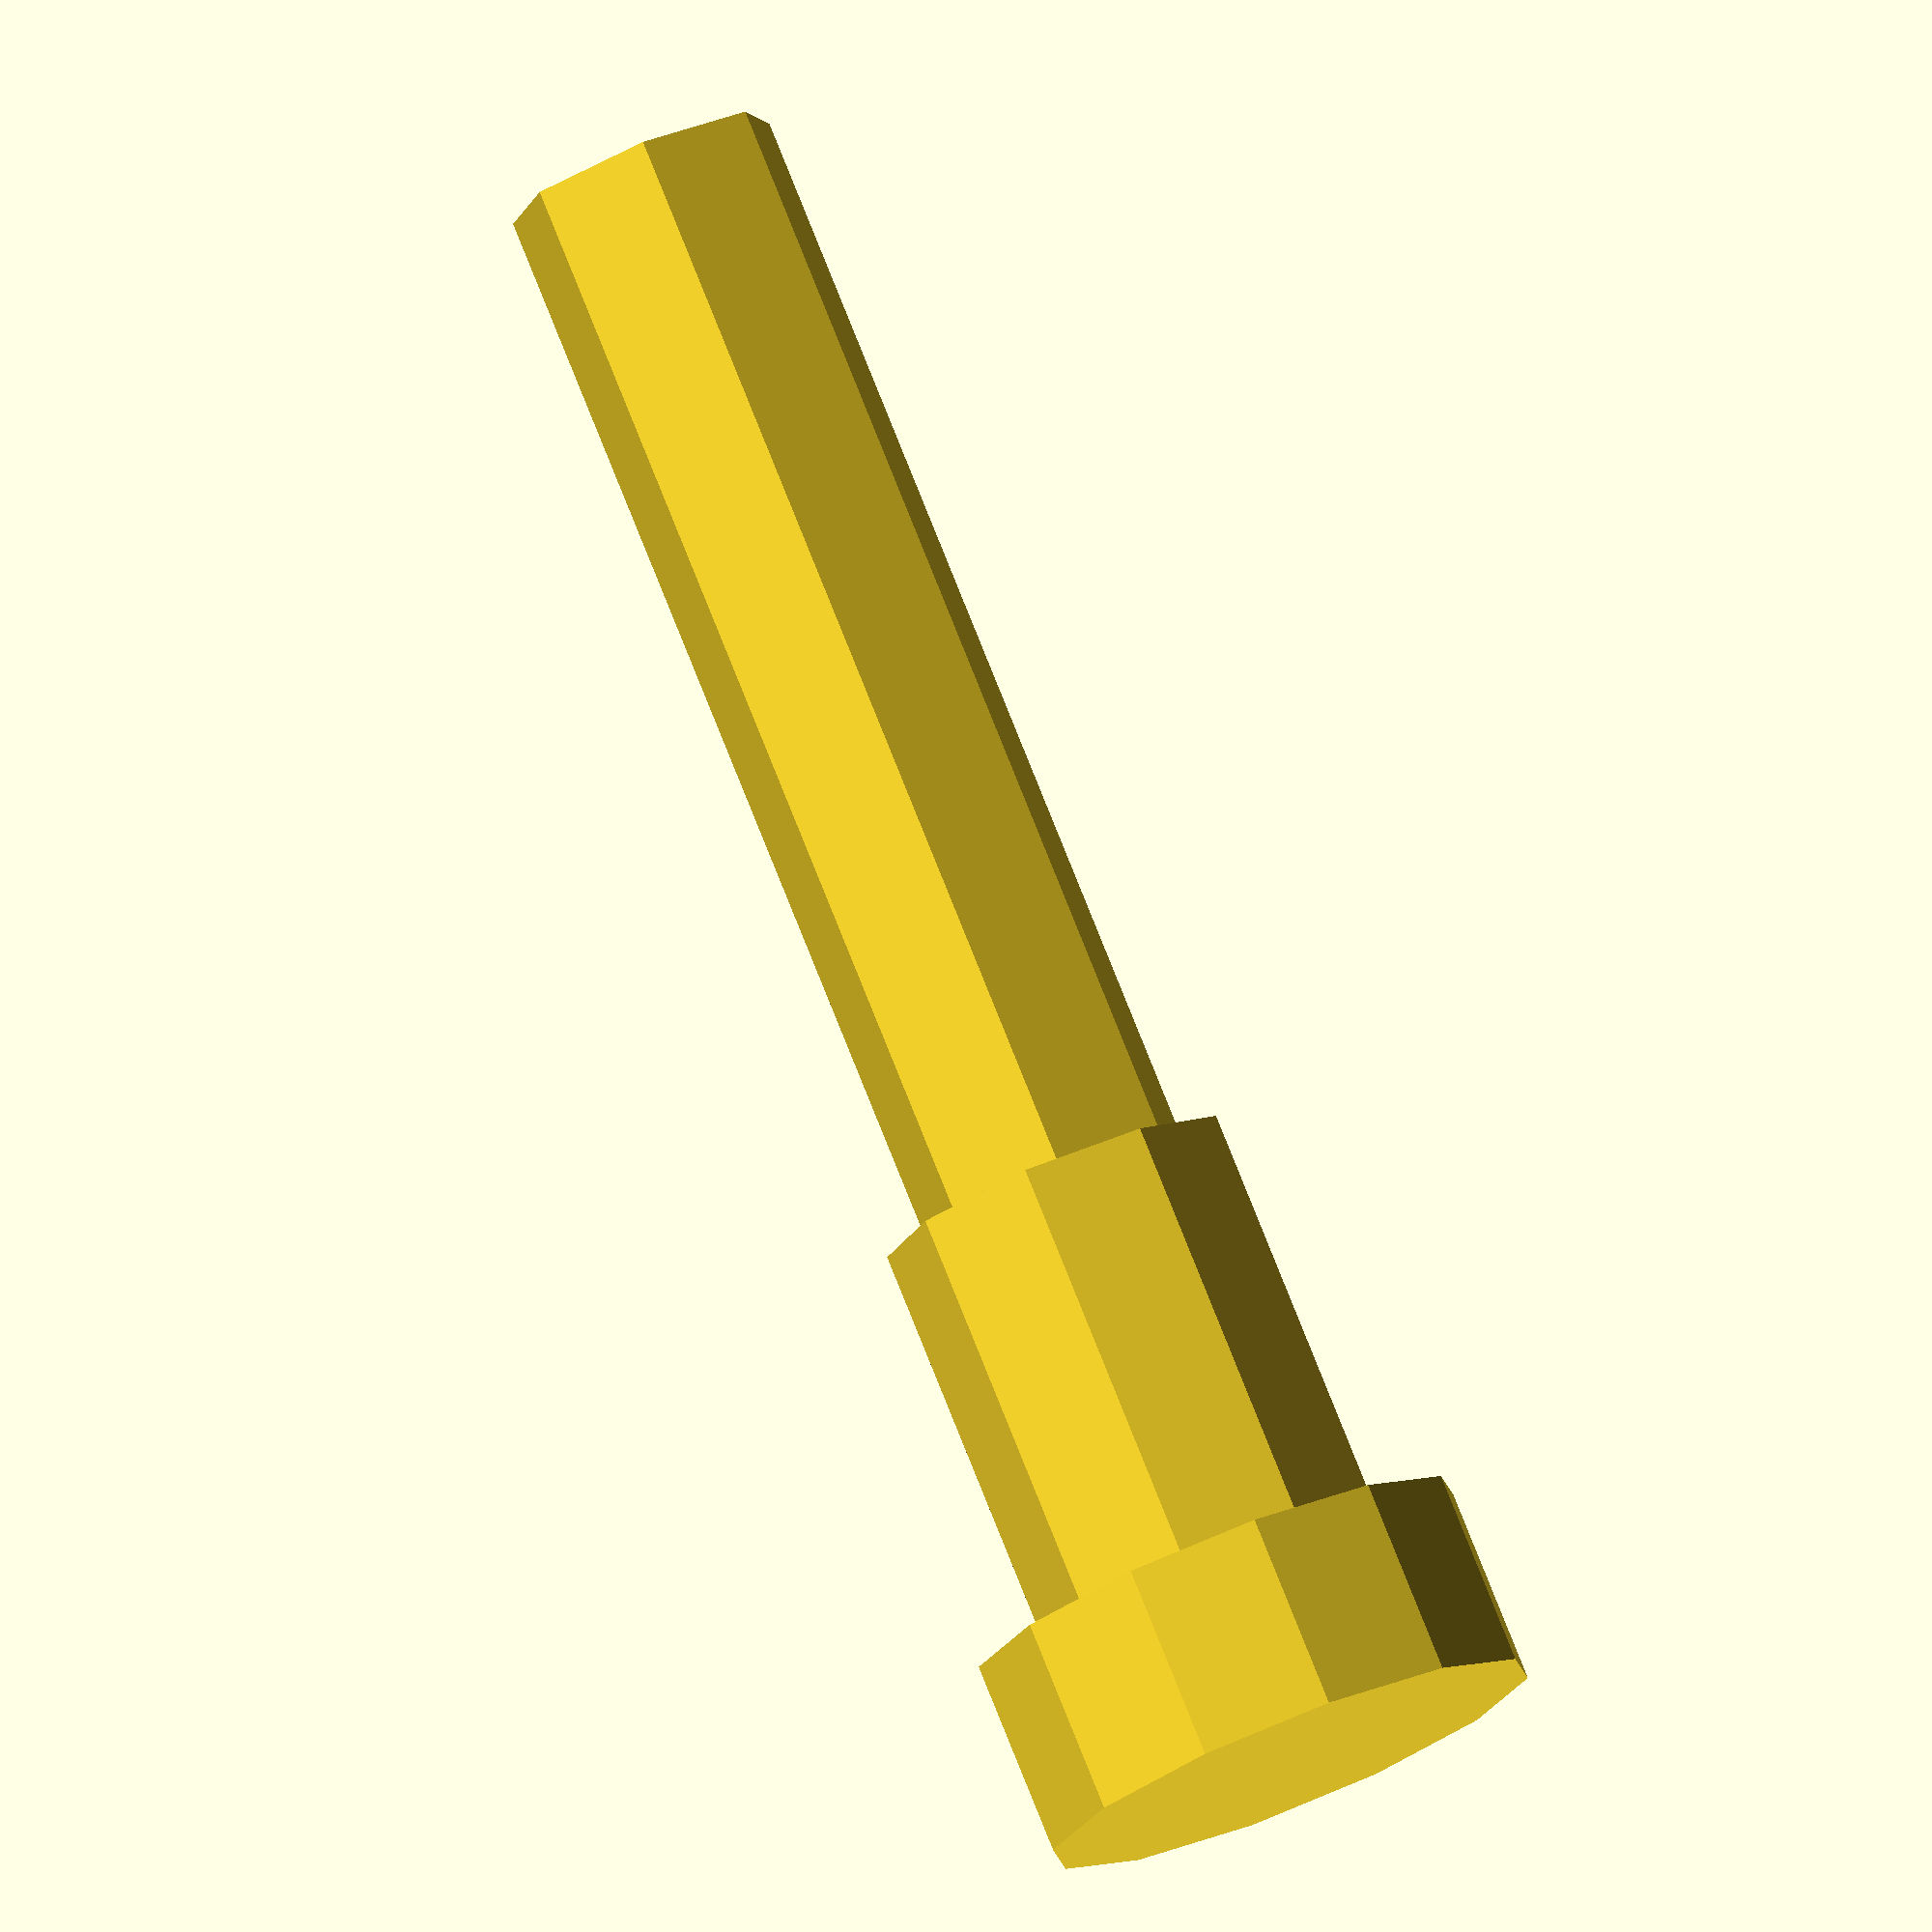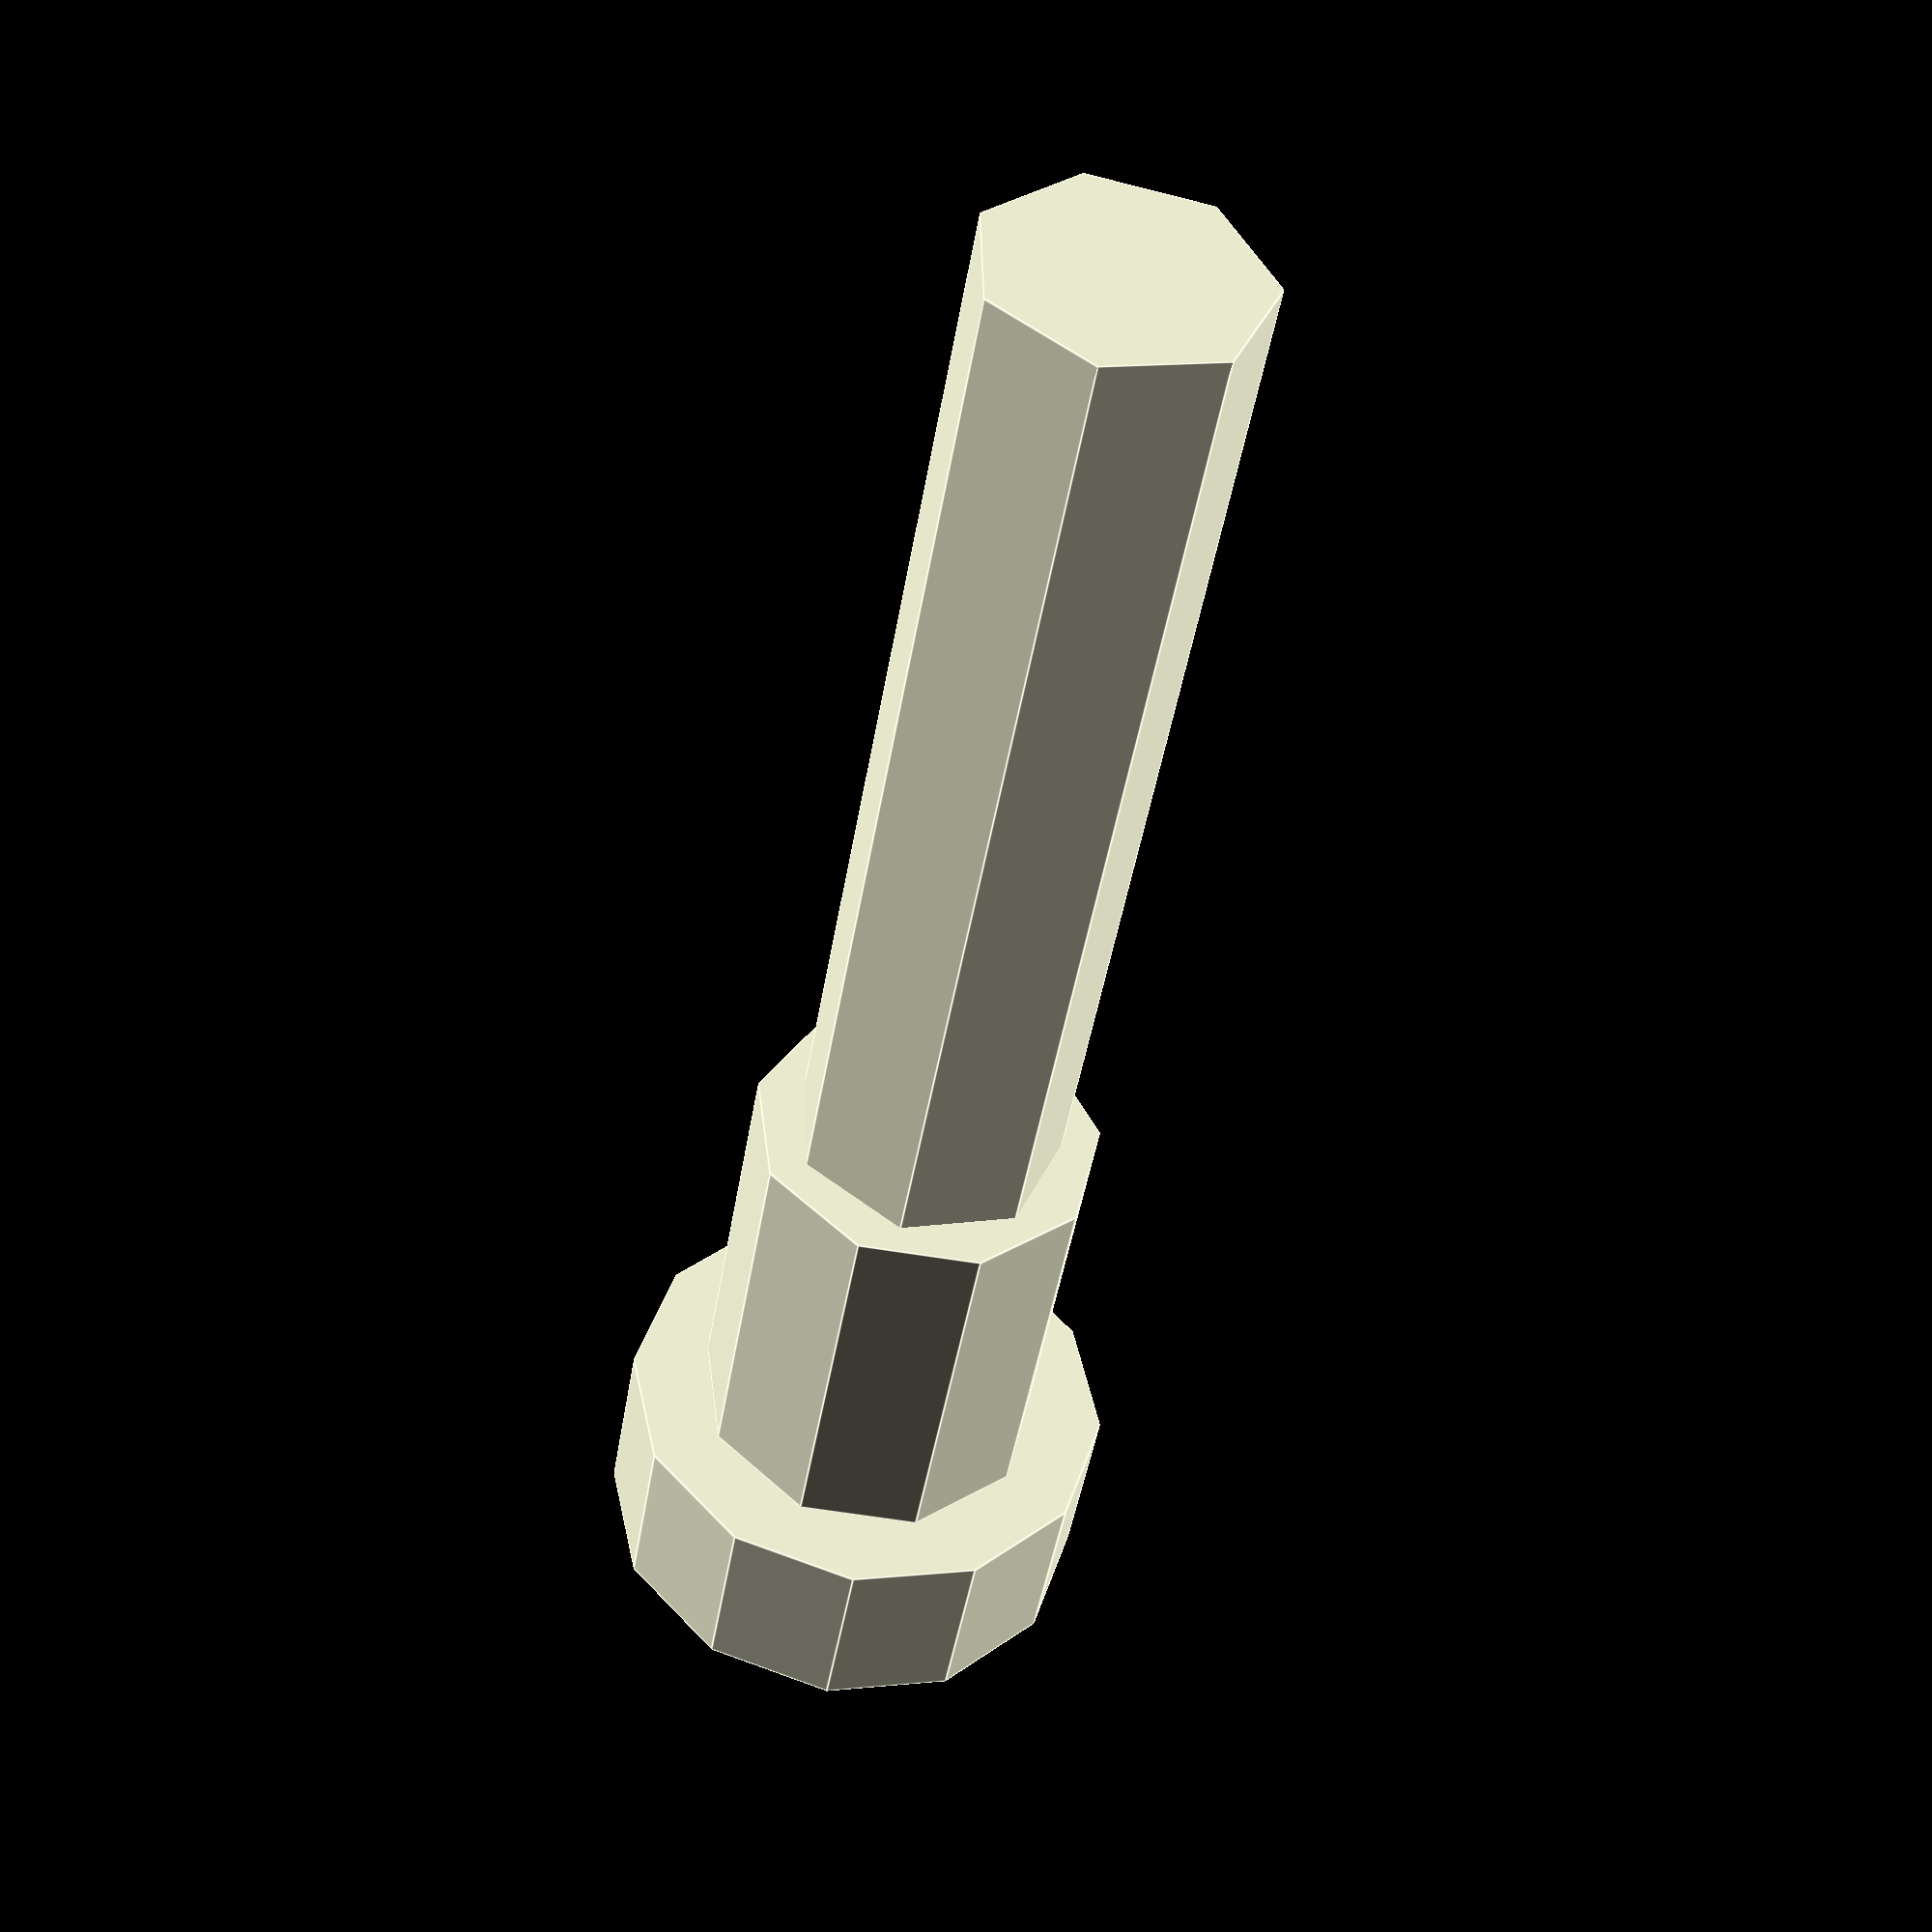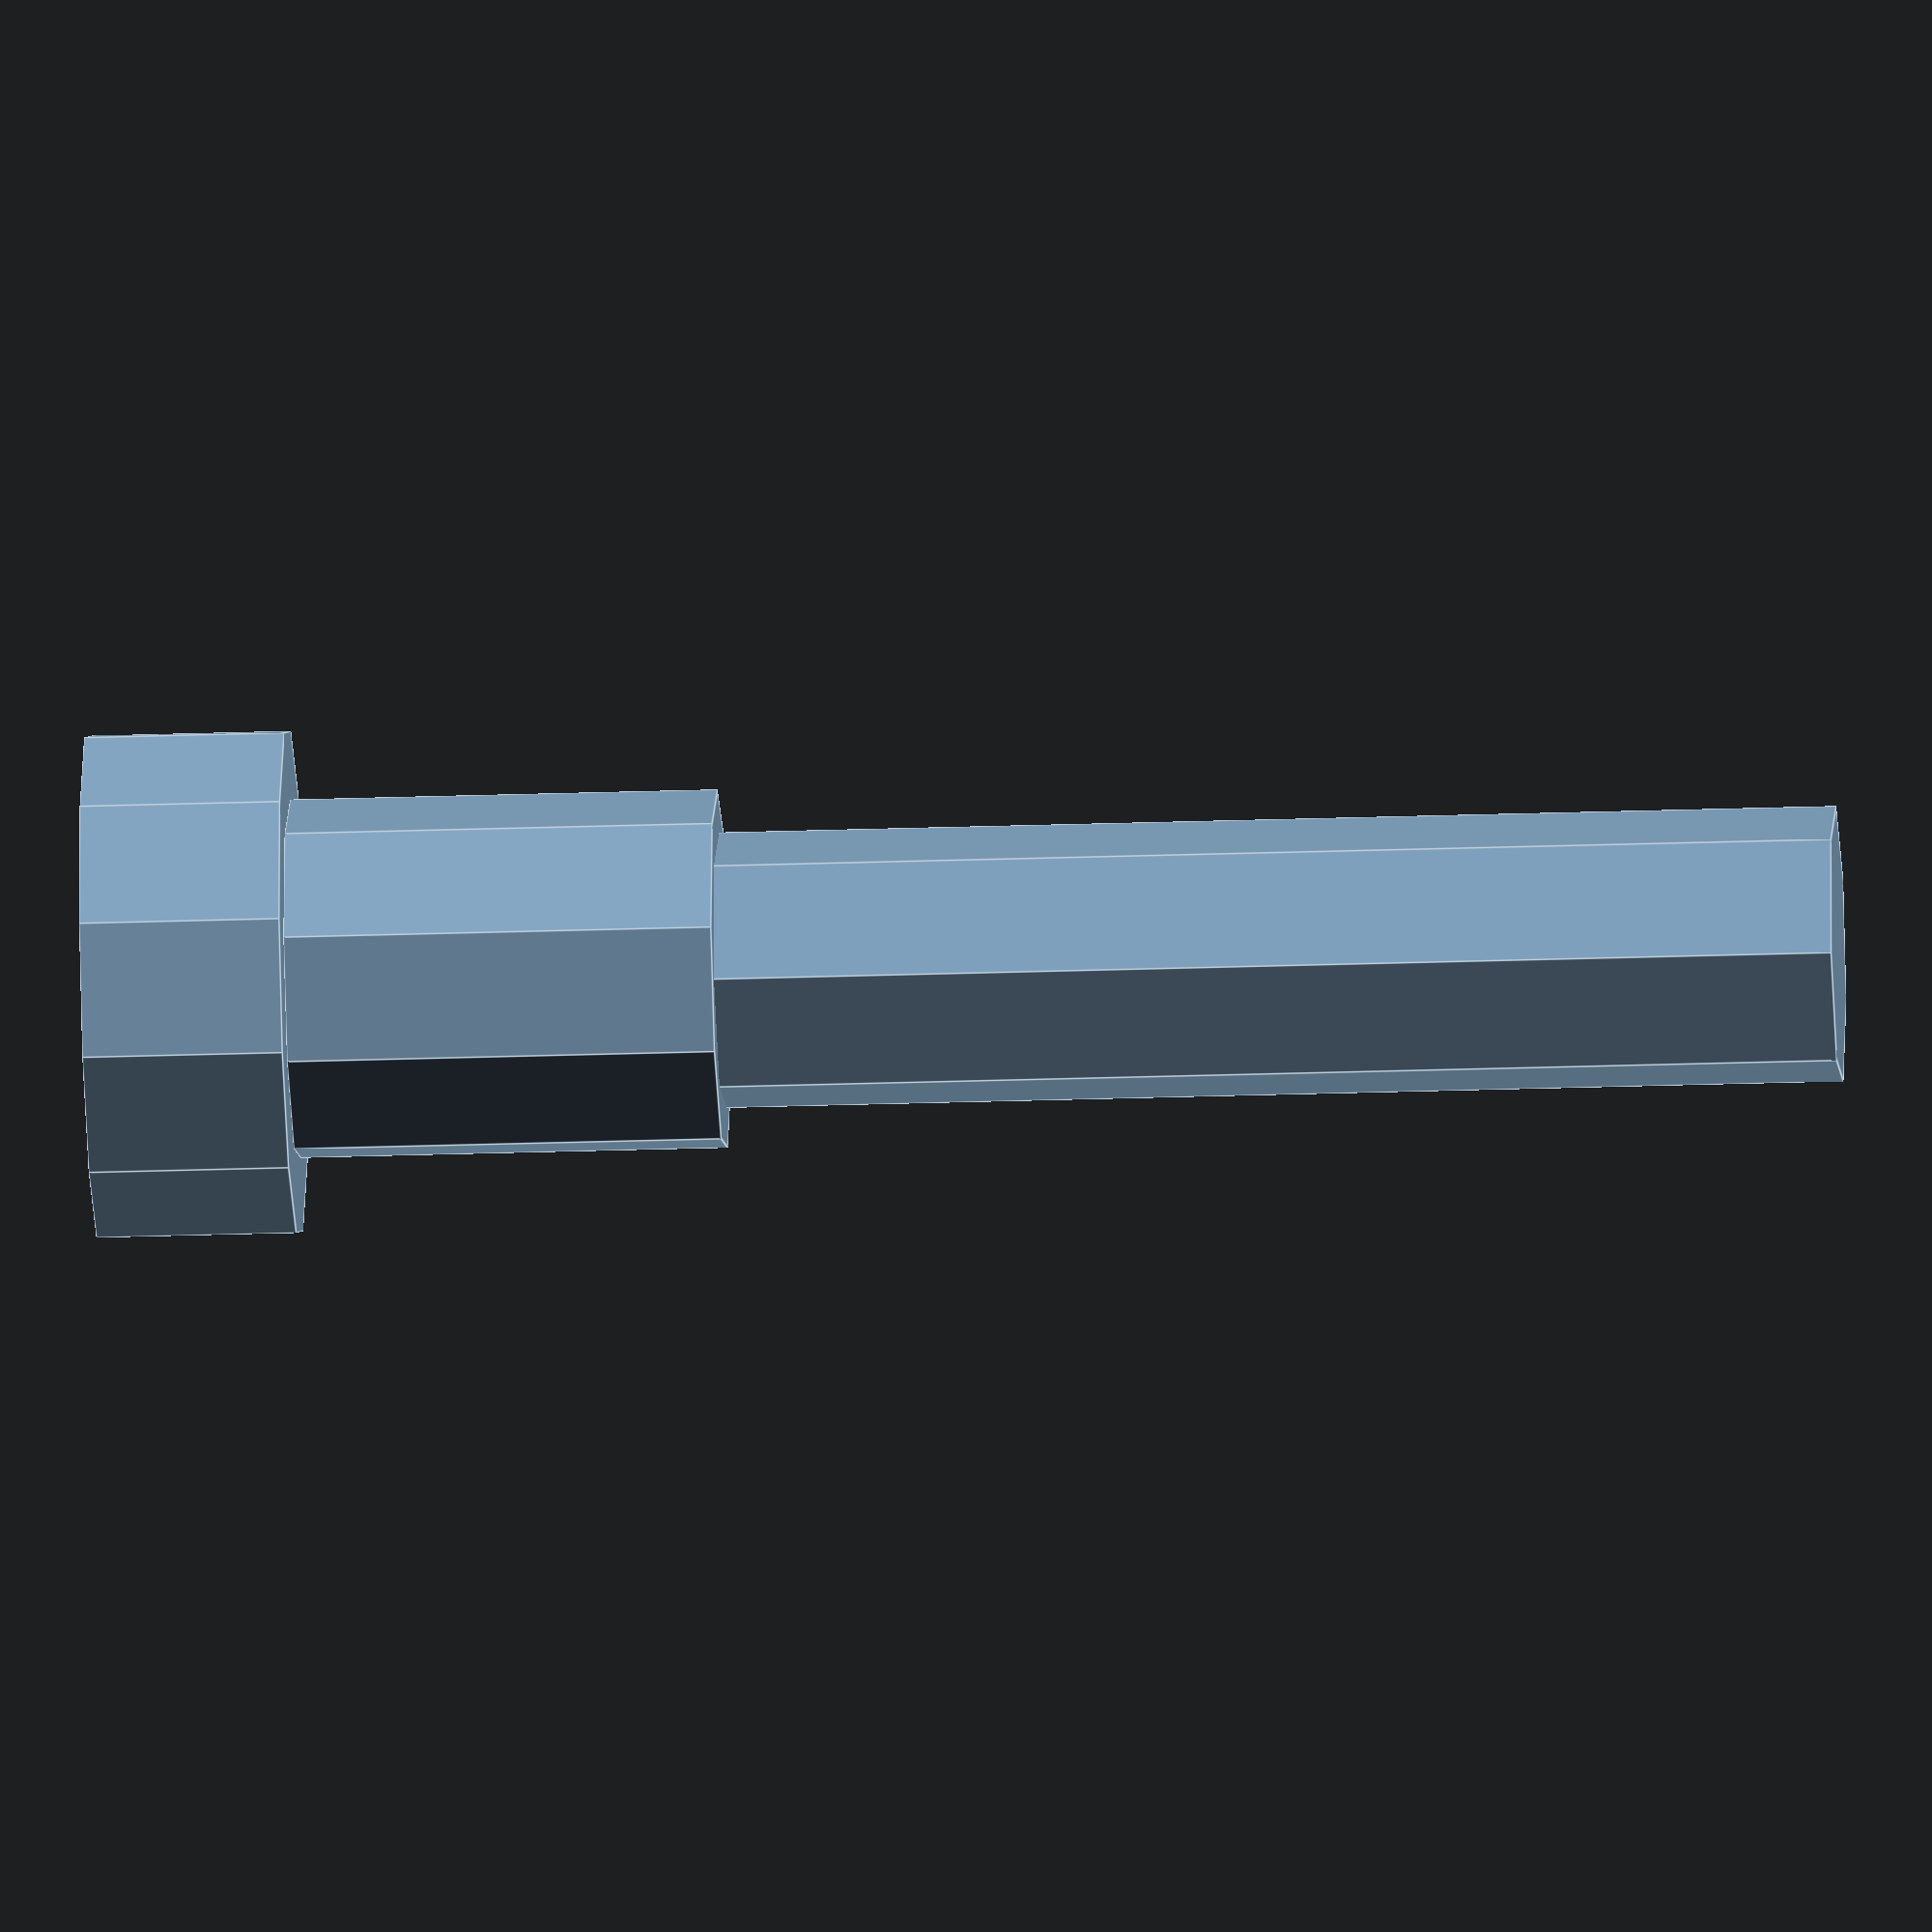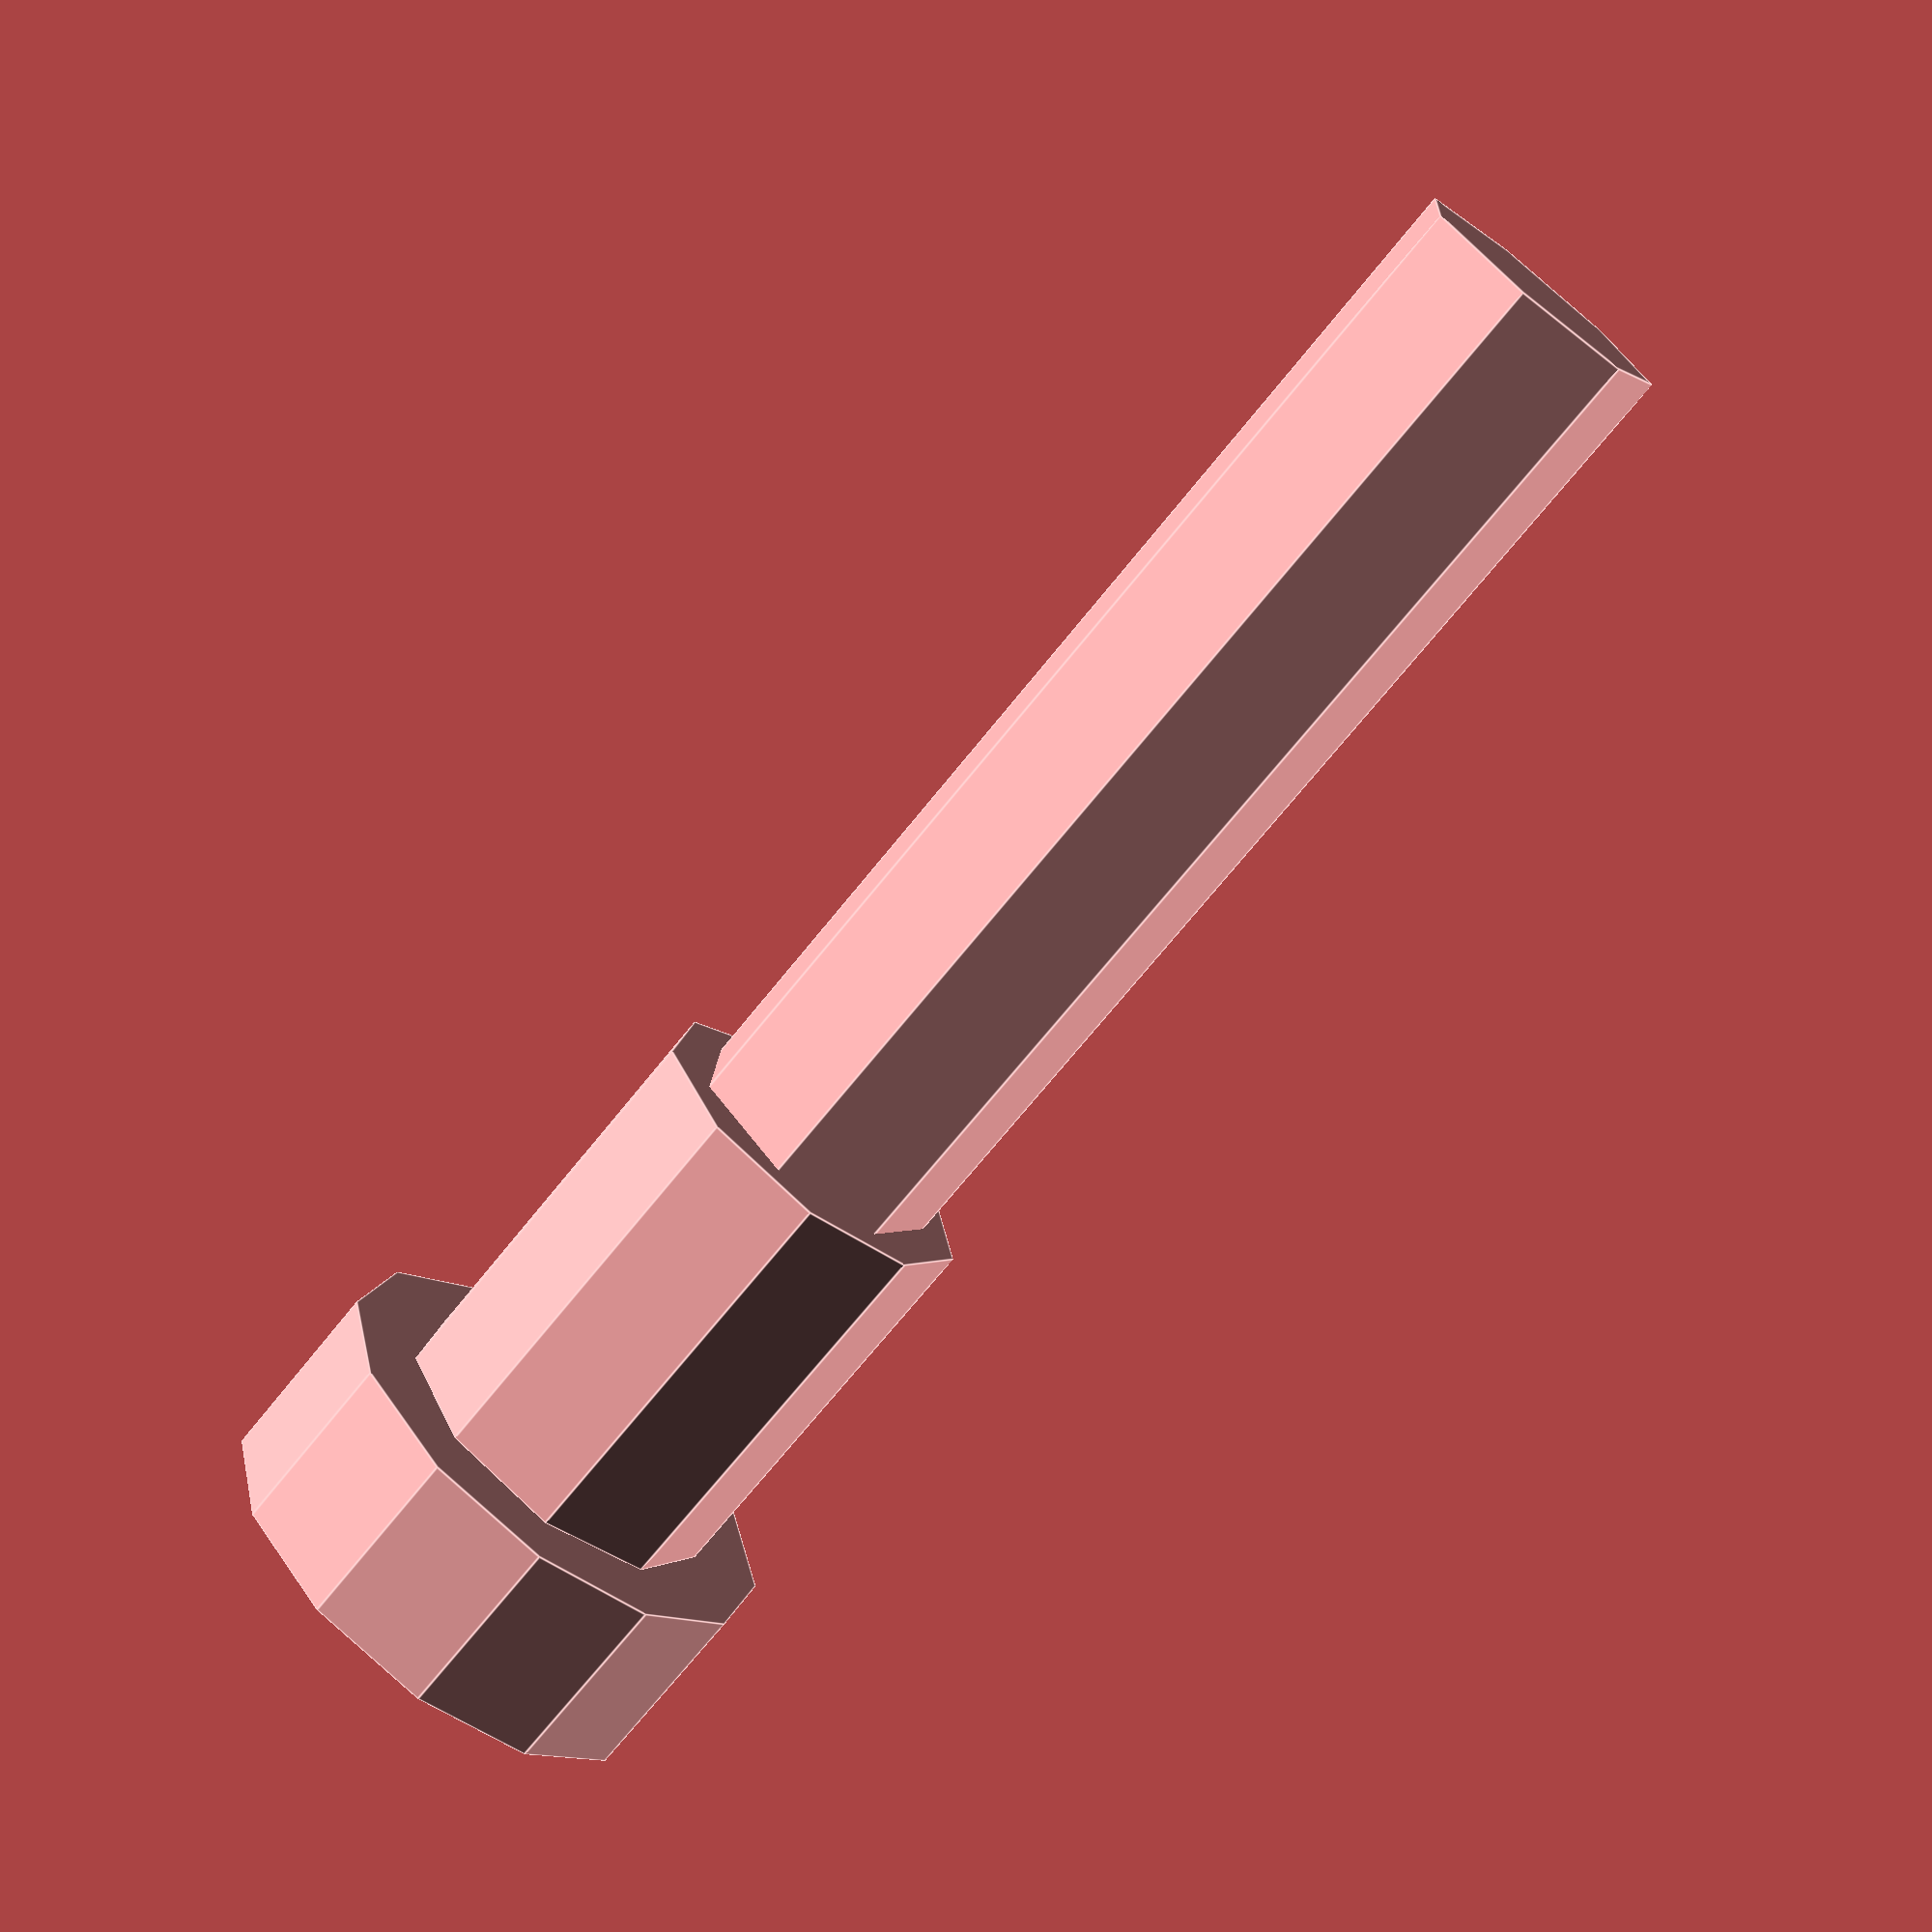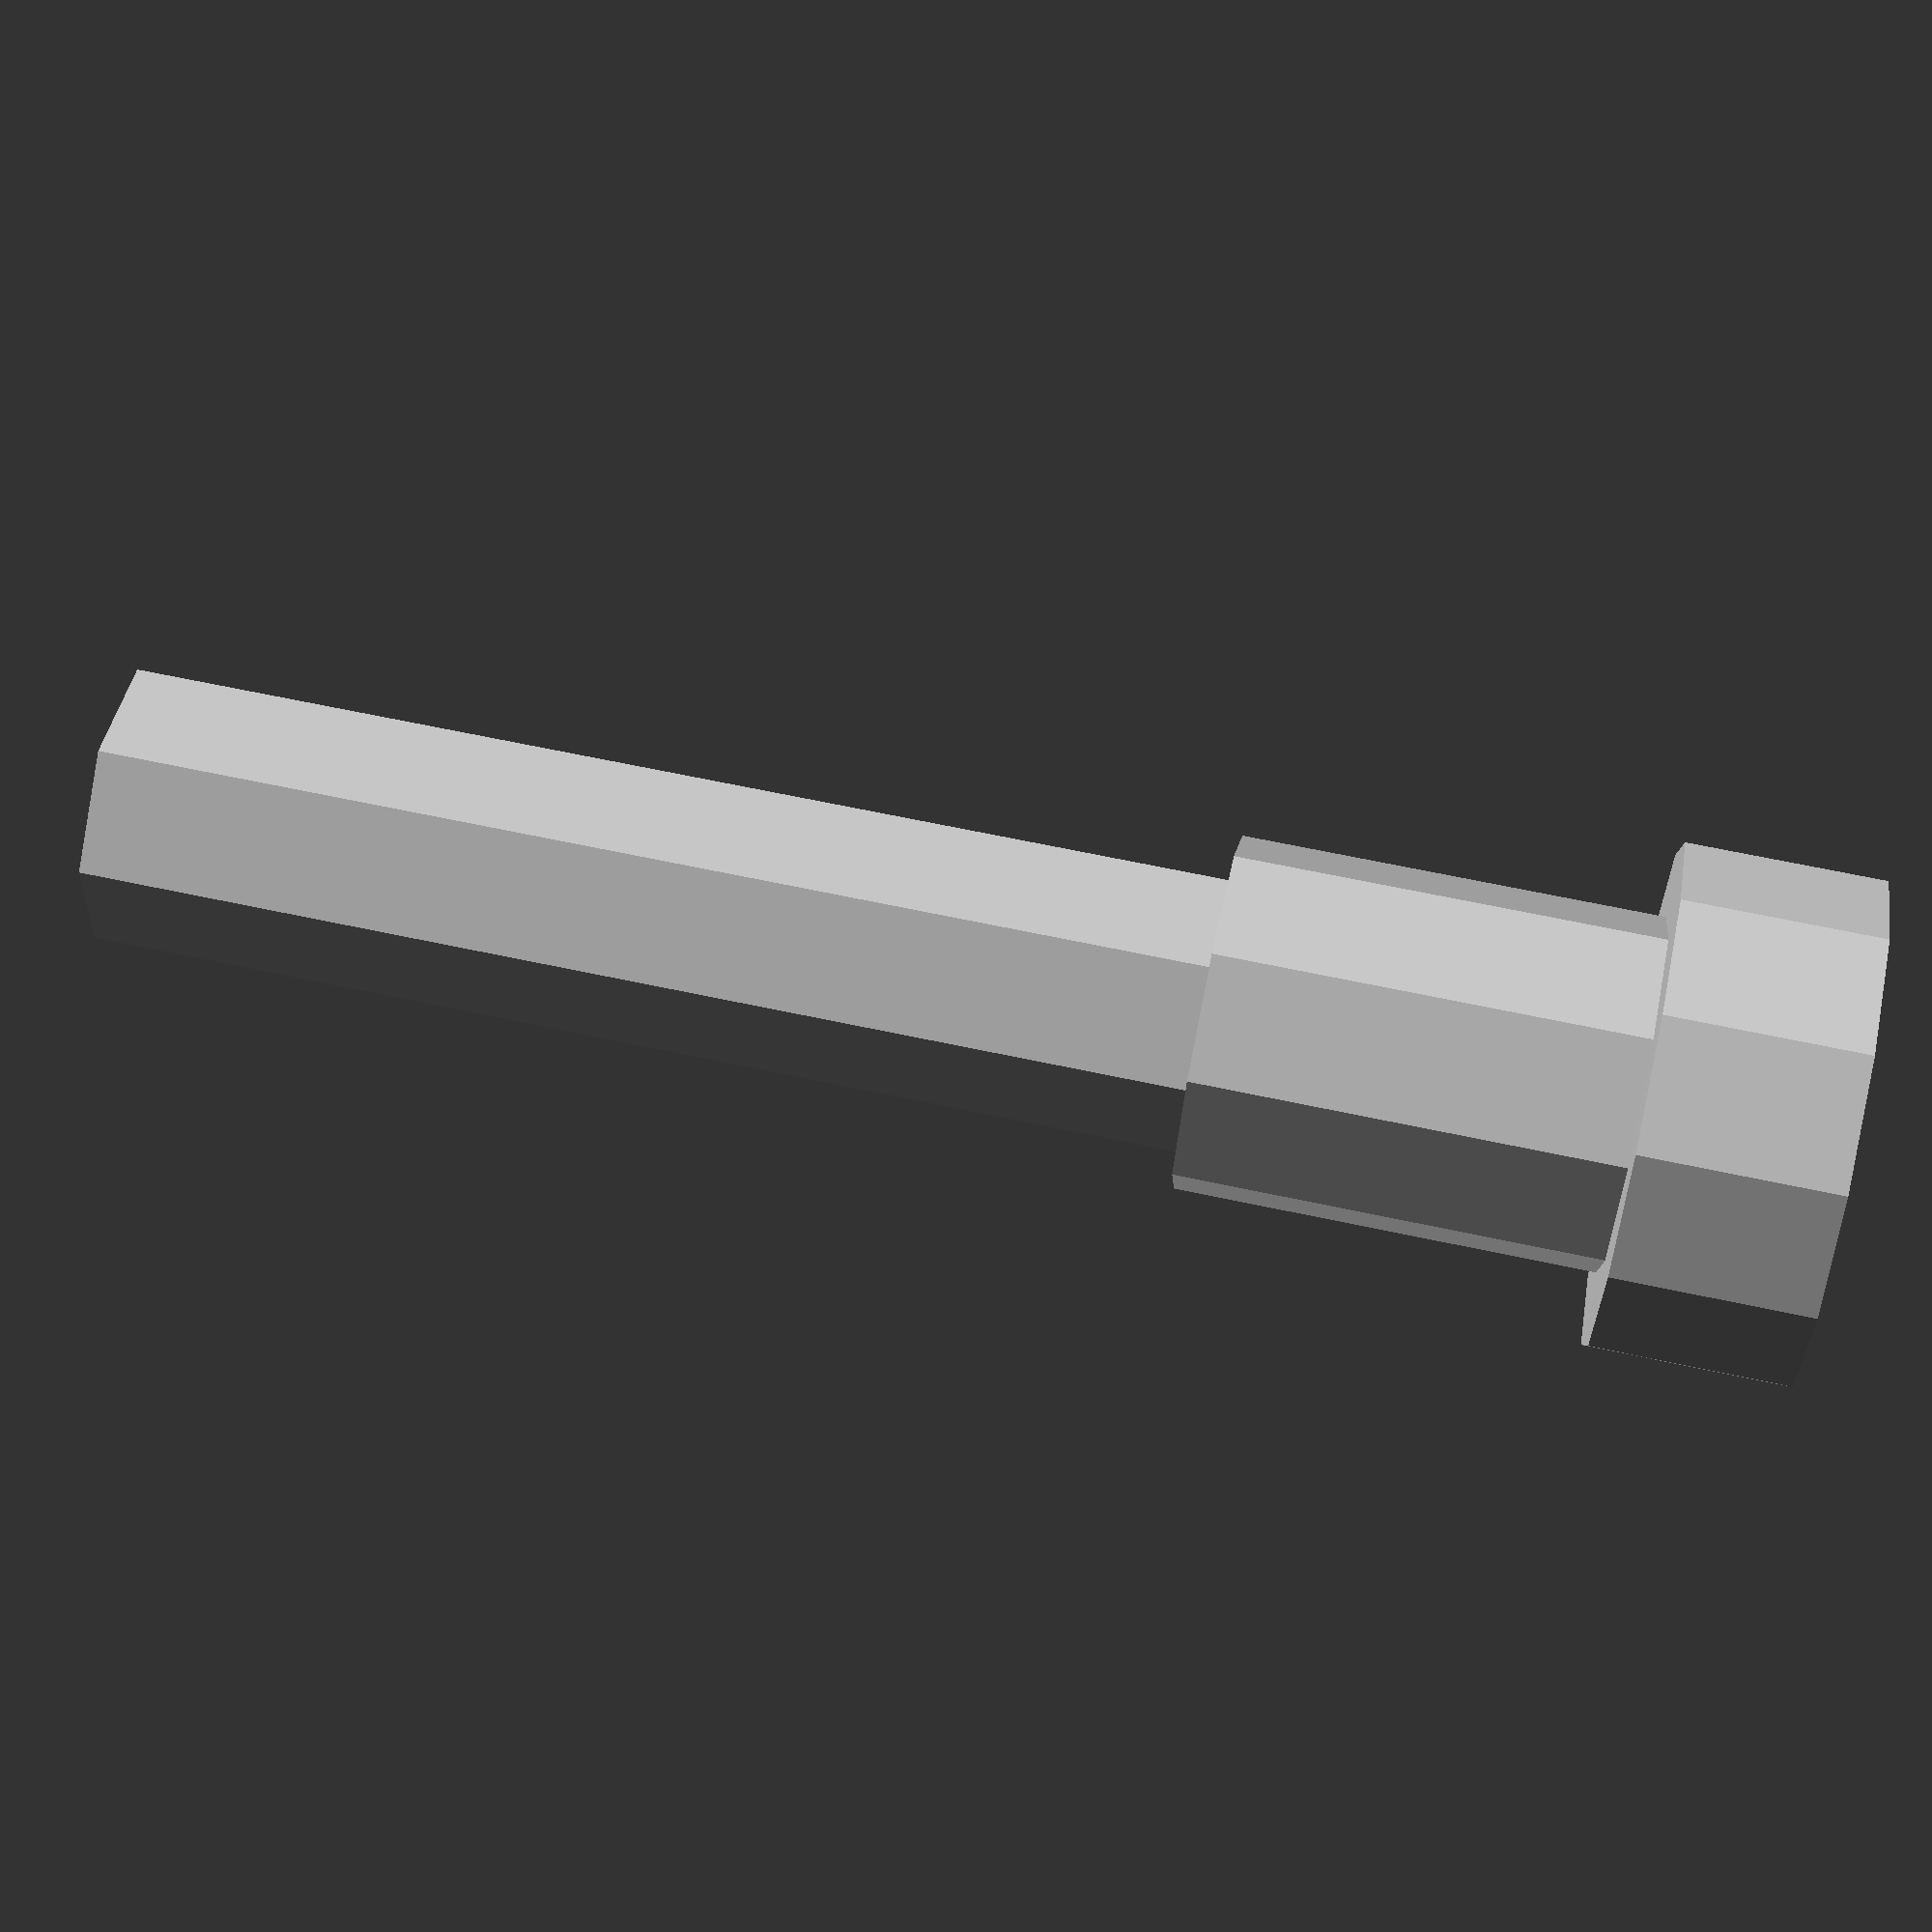
<openscad>
//This is modelling a plastic screw being used as a bolt, and it's got a thicker bit so that it can slide through one side of the grip and then grab onto the other

function HiLoBoltOuterDiameter(3dPrinterTolerance=.4) = 4.5 + 3dPrinterTolerance*2;
function HiLoBoltDiameter(3dPrinterTolerance=.4)= 3.3 + 3dPrinterTolerance*2;
function HiLoBoltLength(3dPrinterTolerance=.4)= 22 + 3dPrinterTolerance;
function HiLoBoltHeadDiameter(3dPrinterTolerance=.4)= 6.7 + 3dPrinterTolerance*2;
function HiLoBoltHeadHeight(3dPrinterTolerance=.4)= 2.5 + 3dPrinterTolerance;

//err on the side of larger tolerances for bolts

module HiLoBolt(3dPrinterTolerance=.4, PlasticWidth=4.2)
{
	union()
	{
		translate([0,0,-HiLoBoltLength(3dPrinterTolerance)])
		{
			union()
			{
				cylinder(HiLoBoltLength(3dPrinterTolerance), HiLoBoltDiameter(3dPrinterTolerance)/2, HiLoBoltDiameter(3dPrinterTolerance)/2);
				translate([0,0,HiLoBoltLength(3dPrinterTolerance)-(PlasticWidth+2)])
				{
					cylinder(PlasticWidth+2, HiLoBoltOuterDiameter(3dPrinterTolerance)/2, HiLoBoltOuterDiameter(3dPrinterTolerance)/2);
				}
			}
		}
		cylinder(HiLoBoltHeadHeight(3dPrinterTolerance), HiLoBoltHeadDiameter(3dPrinterTolerance)/2,HiLoBoltHeadDiameter(3dPrinterTolerance)/2);
	}
}



HiLoBolt(.4,4.2);
</openscad>
<views>
elev=100.4 azim=39.2 roll=201.8 proj=o view=solid
elev=44.7 azim=27.3 roll=170.8 proj=p view=edges
elev=24.3 azim=130.1 roll=93.3 proj=o view=edges
elev=251.0 azim=150.5 roll=38.8 proj=p view=edges
elev=114.2 azim=84.4 roll=257.9 proj=p view=wireframe
</views>
